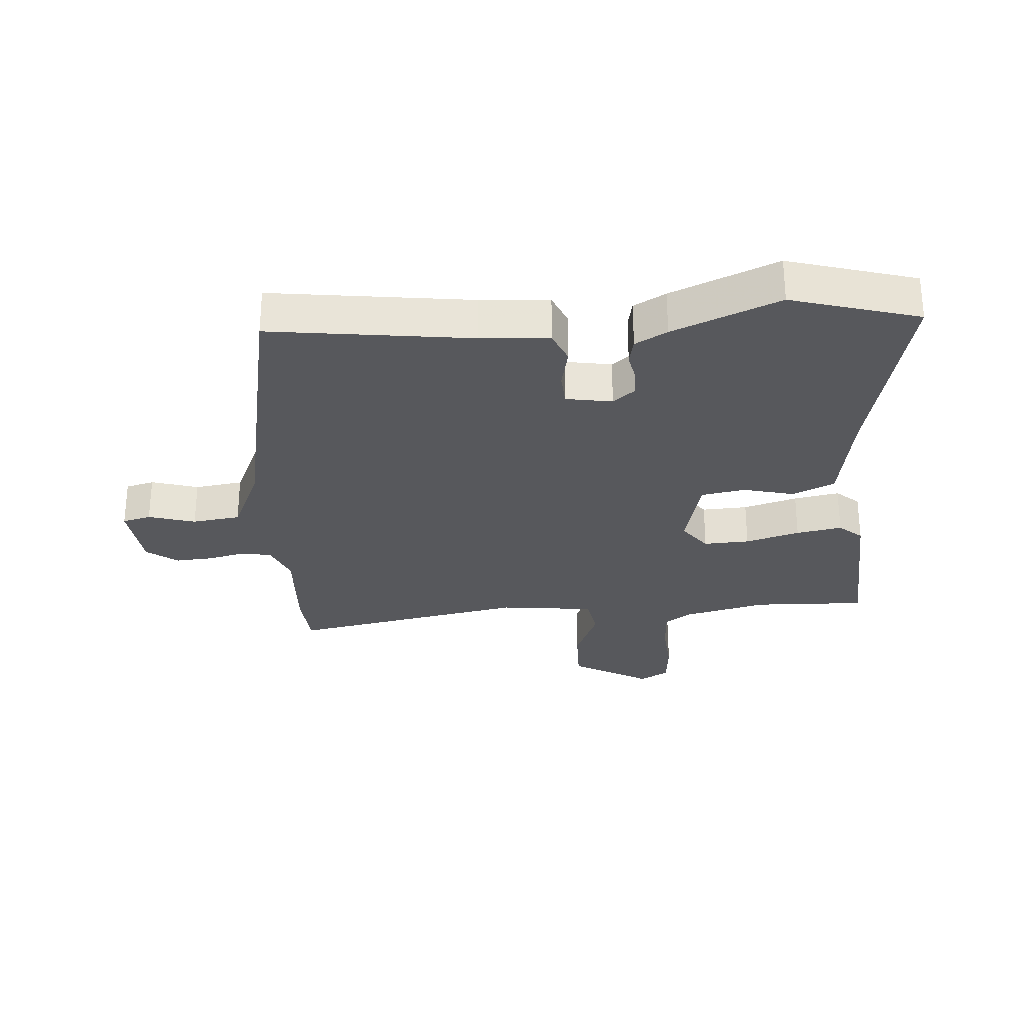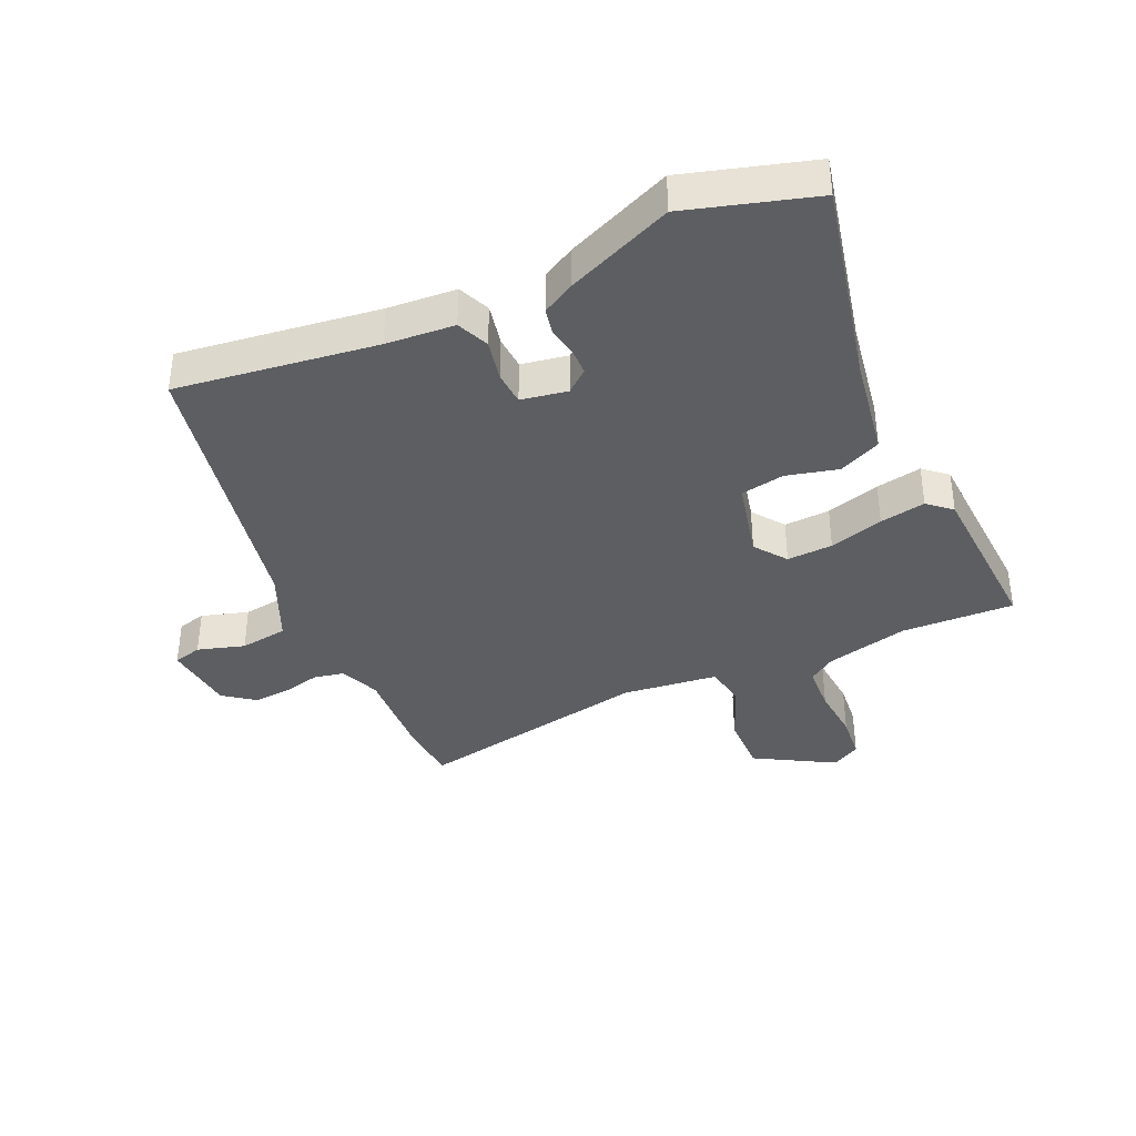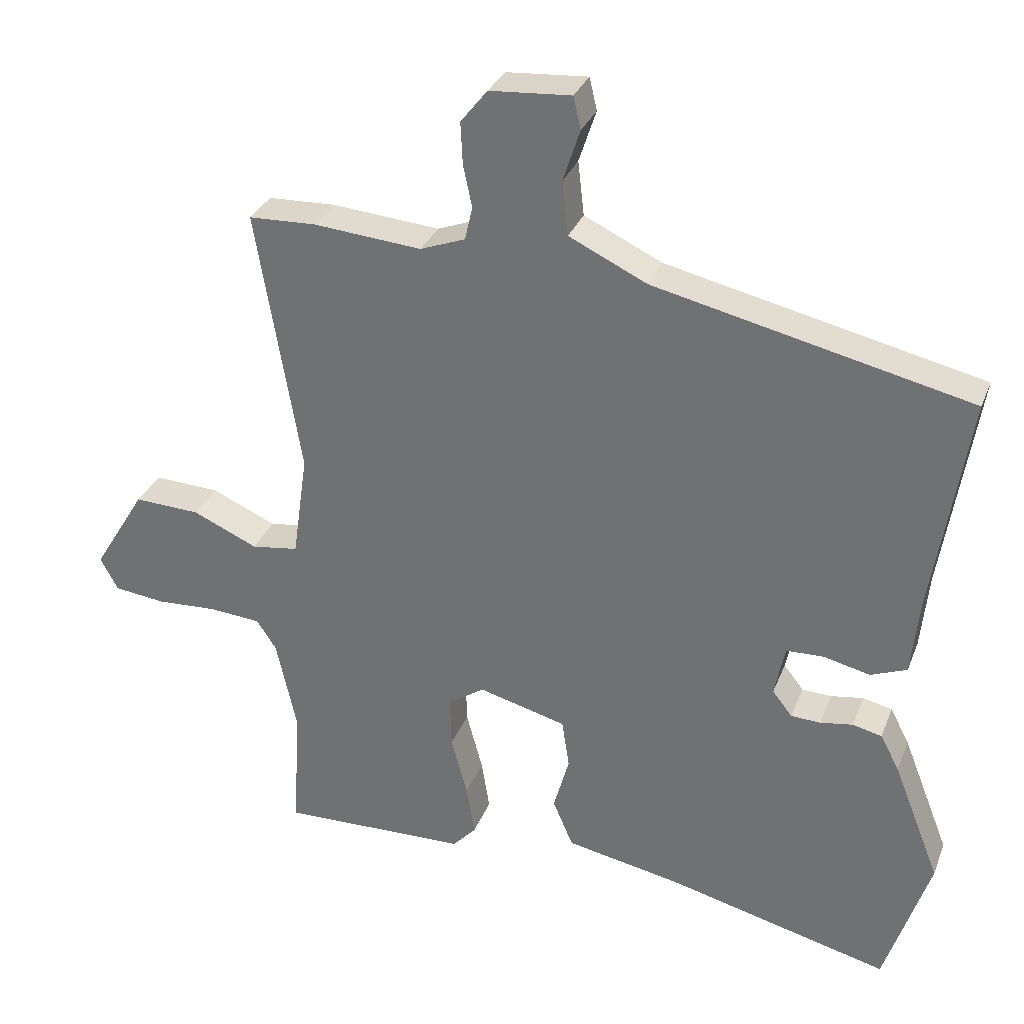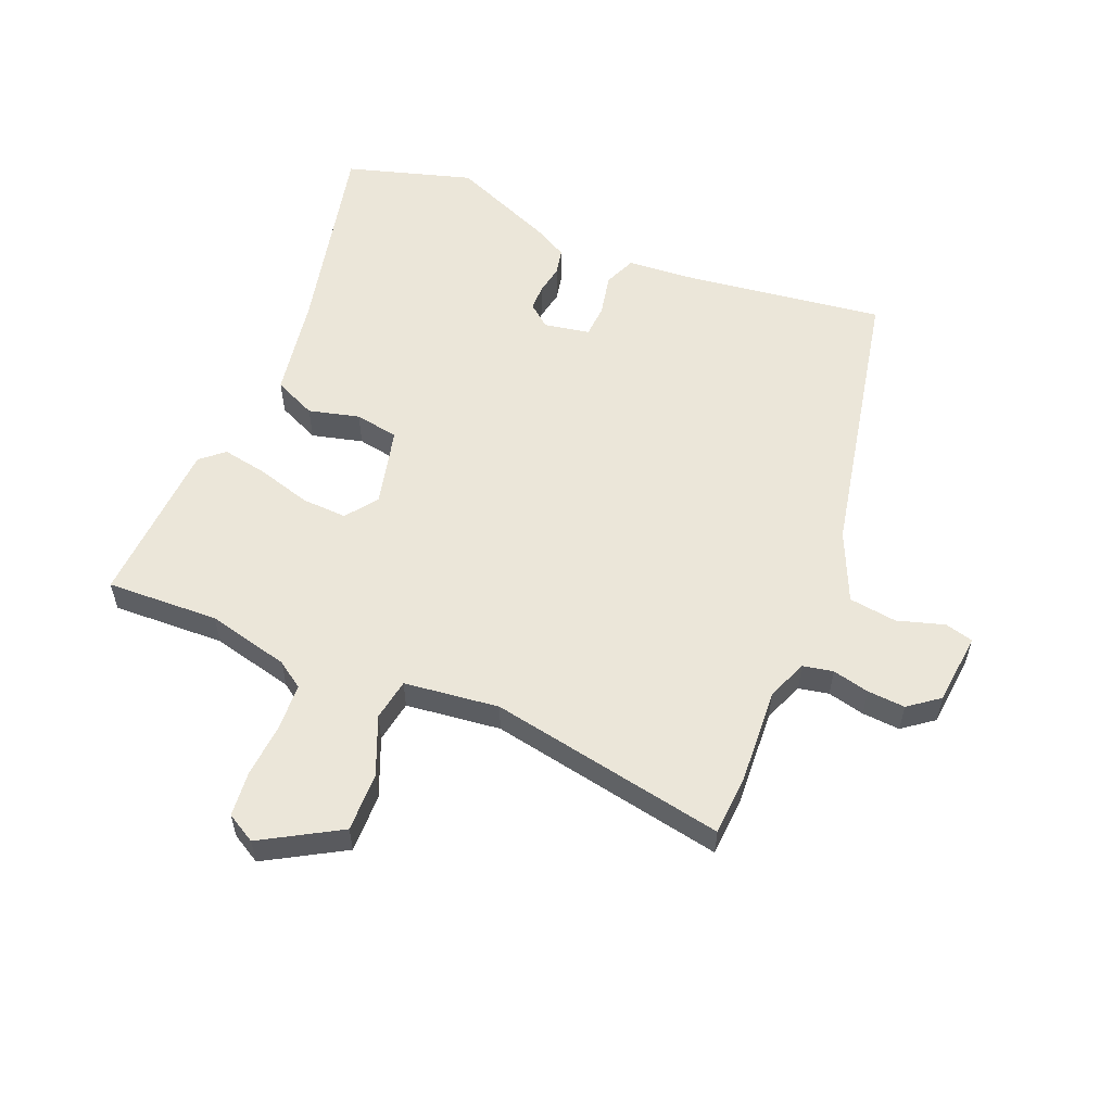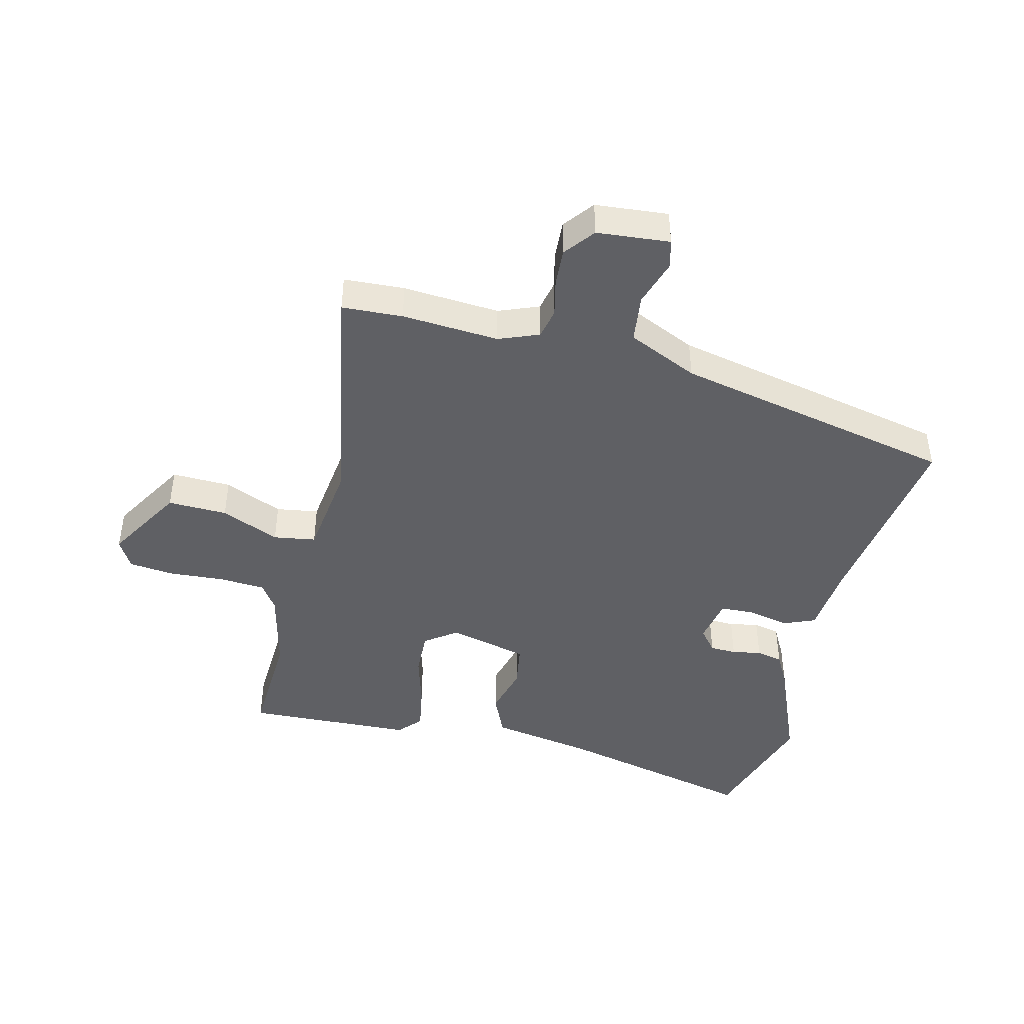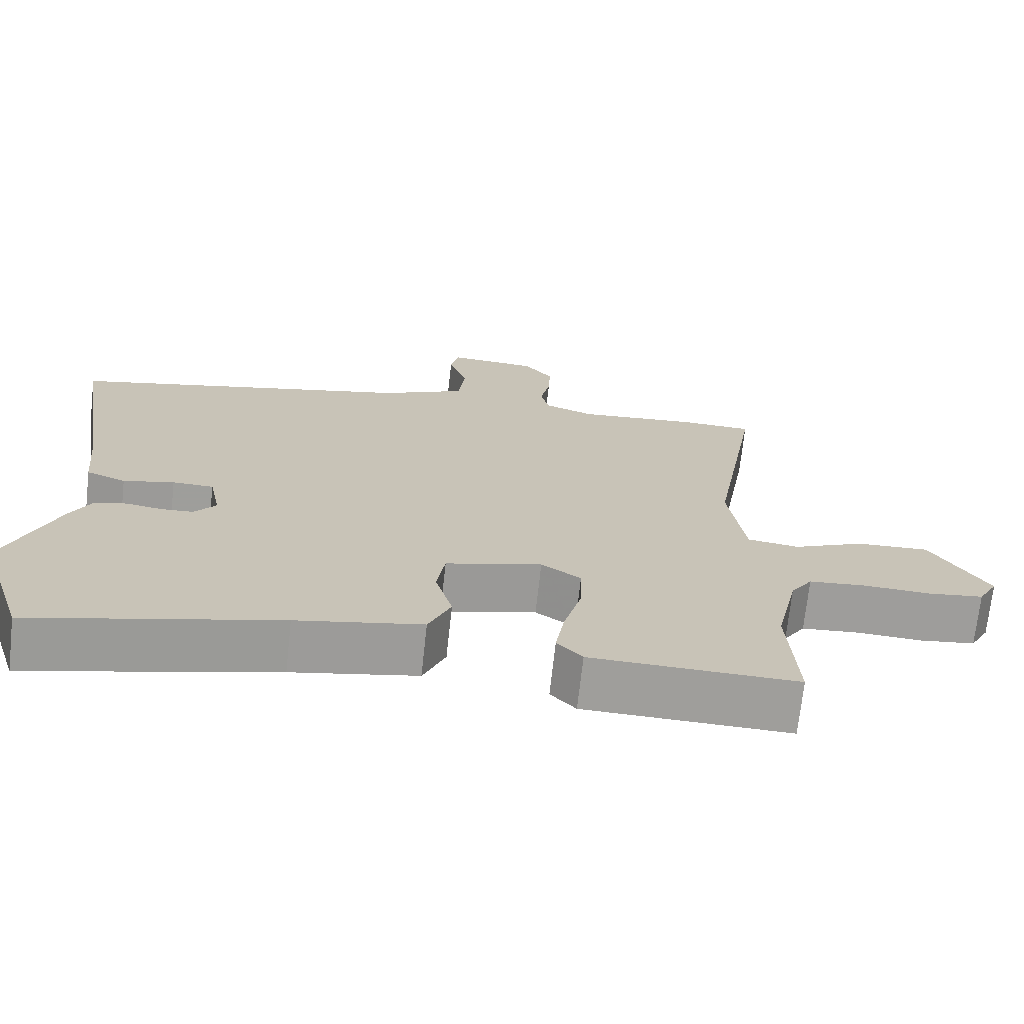
<metadata>
{"format":"obj","ext":"obj","renderer":"f3d","projection":"perspective","resolution":1024,"background":"white","views":[{"elev":-28.6,"azim":95.6,"up":"+Y"},{"elev":-37.8,"azim":115.7,"up":"+Y"},{"elev":31.4,"azim":19.2,"up":"+Z"},{"elev":56.4,"azim":-66.3,"up":"+Y"},{"elev":-44.1,"azim":-13.0,"up":"+Y"},{"elev":-70.8,"azim":173.7,"up":"+Z"}]}
</metadata>
<code>
v 0.524 0.07 0.385
v 0.473 0.07 0.06
v 0.462 0.07 -0.052
v 0.409 0.07 -0.073
v 0.341 0.07 -0.057
v 0.286 0.07 -0.059
v 0.271 0.07 -0.134
v 0.3 0.07 -0.171
v 0.343 0.07 -0.173
v 0.391 0.07 -0.165
v 0.434 0.07 -0.175
v 0.462 0.07 -0.228
v 0.531 0.07 -0.403
v 0.465 0.07 -0.609
v 0.136 0.07 -0.527
v -0.032 0.07 -0.495
v -0.062 0.07 -0.425
v -0.039 0.07 -0.342
v -0.05 0.07 -0.27
v -0.179 0.07 -0.236
v -0.232 0.07 -0.273
v -0.23 0.07 -0.348
v -0.206 0.07 -0.437
v -0.194 0.07 -0.512
v -0.228 0.07 -0.549
v -0.503 0.07 -0.557
v -0.492 0.07 -0.373
v -0.522 0.07 -0.237
v -0.551 0.07 -0.193
v -0.627 0.07 -0.187
v -0.717 0.07 -0.192
v -0.791 0.07 -0.183
v -0.817 0.07 -0.135
v -0.74 0.07 -0.009
v -0.643 0.07 -0.013
v -0.548 0.07 -0.055
v -0.479 0.07 -0.045
v -0.457 0.07 0.11
v -0.522 0.07 0.499
v -0.423 0.07 0.503
v -0.265 0.07 0.49
v -0.199 0.07 0.515
v -0.188 0.07 0.564
v -0.201 0.07 0.625
v -0.204 0.07 0.687
v -0.165 0.07 0.736
v -0.046 0.07 0.745
v -0.035 0.07 0.698
v -0.06 0.07 0.622
v -0.051 0.07 0.543
v 0.063 0.07 0.489
v 0.524 0 0.385
v 0.473 0 0.06
v 0.462 0 -0.052
v 0.409 0 -0.073
v 0.341 0 -0.057
v 0.286 0 -0.059
v 0.271 0 -0.134
v 0.3 0 -0.171
v 0.343 0 -0.173
v 0.391 0 -0.165
v 0.434 0 -0.175
v 0.462 0 -0.228
v 0.531 0 -0.403
v 0.465 0 -0.609
v 0.136 0 -0.527
v -0.032 0 -0.495
v -0.062 0 -0.425
v -0.039 0 -0.342
v -0.05 0 -0.27
v -0.179 0 -0.236
v -0.232 0 -0.273
v -0.23 0 -0.348
v -0.206 0 -0.437
v -0.194 0 -0.512
v -0.228 0 -0.549
v -0.503 0 -0.557
v -0.492 0 -0.373
v -0.522 0 -0.237
v -0.551 0 -0.193
v -0.627 0 -0.187
v -0.717 0 -0.192
v -0.791 0 -0.183
v -0.817 0 -0.135
v -0.74 0 -0.009
v -0.643 0 -0.013
v -0.548 0 -0.055
v -0.479 0 -0.045
v -0.457 0 0.11
v -0.522 0 0.499
v -0.423 0 0.503
v -0.265 0 0.49
v -0.199 0 0.515
v -0.188 0 0.564
v -0.201 0 0.625
v -0.204 0 0.687
v -0.165 0 0.736
v -0.046 0 0.745
v -0.035 0 0.698
v -0.06 0 0.622
v -0.051 0 0.543
v 0.063 0 0.489
f 46 47 48 49
f 46 49 50
f 43 44 45 46
f 43 46 50
f 42 43 50 51
f 38 39 40 41
f 37 38 41 42
f 33 34 35 36
f 33 36 37
f 30 31 32 33
f 29 30 33 37
f 28 29 37 42
f 24 25 26 27
f 22 23 24 27
f 21 22 27 28
f 20 21 28 42
f 15 16 17 18
f 15 18 19
f 14 15 19
f 13 14 19
f 9 10 11 12
f 8 9 12 13
f 2 3 4 5
f 2 5 6
f 1 2 6
f 51 1 6
f 42 51 6 7
f 20 42 7
f 8 13 19 20
f 7 8 20
f 100 99 98 97
f 101 100 97
f 97 96 95 94
f 101 97 94
f 102 101 94 93
f 92 91 90 89
f 93 92 89 88
f 87 86 85 84
f 88 87 84
f 84 83 82 81
f 88 84 81 80
f 93 88 80 79
f 78 77 76 75
f 78 75 74 73
f 79 78 73 72
f 93 79 72 71
f 69 68 67 66
f 70 69 66
f 70 66 65
f 70 65 64
f 63 62 61 60
f 64 63 60 59
f 56 55 54 53
f 57 56 53
f 57 53 52
f 57 52 102
f 58 57 102 93
f 58 93 71
f 71 70 64 59
f 71 59 58
f 1 52 53 2
f 2 53 54 3
f 3 54 55 4
f 4 55 56 5
f 5 56 57 6
f 6 57 58 7
f 7 58 59 8
f 8 59 60 9
f 9 60 61 10
f 10 61 62 11
f 11 62 63 12
f 12 63 64 13
f 13 64 65 14
f 14 65 66 15
f 15 66 67 16
f 16 67 68 17
f 17 68 69 18
f 18 69 70 19
f 19 70 71 20
f 20 71 72 21
f 21 72 73 22
f 22 73 74 23
f 23 74 75 24
f 24 75 76 25
f 25 76 77 26
f 26 77 78 27
f 27 78 79 28
f 28 79 80 29
f 29 80 81 30
f 30 81 82 31
f 31 82 83 32
f 32 83 84 33
f 33 84 85 34
f 34 85 86 35
f 35 86 87 36
f 36 87 88 37
f 37 88 89 38
f 38 89 90 39
f 39 90 91 40
f 40 91 92 41
f 41 92 93 42
f 42 93 94 43
f 43 94 95 44
f 44 95 96 45
f 45 96 97 46
f 46 97 98 47
f 47 98 99 48
f 48 99 100 49
f 49 100 101 50
f 50 101 102 51
f 51 102 52 1

</code>
